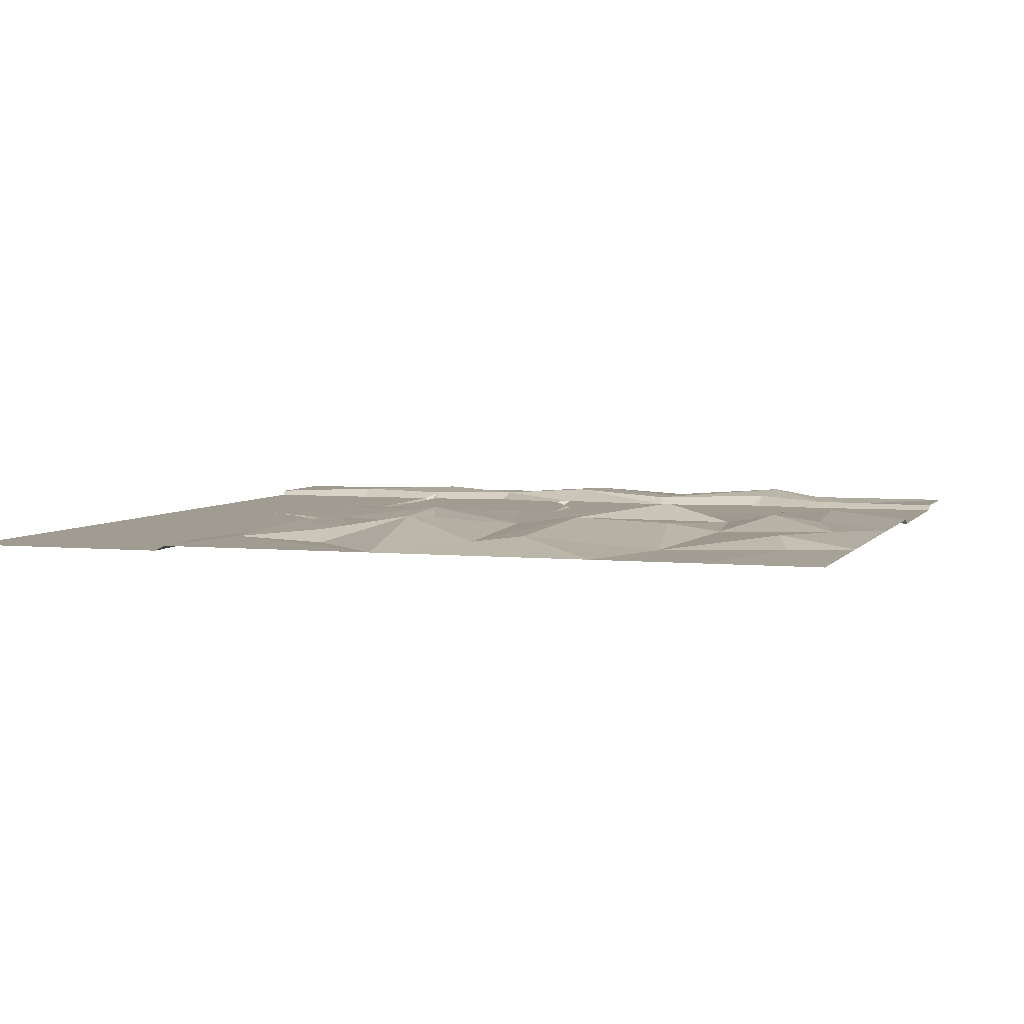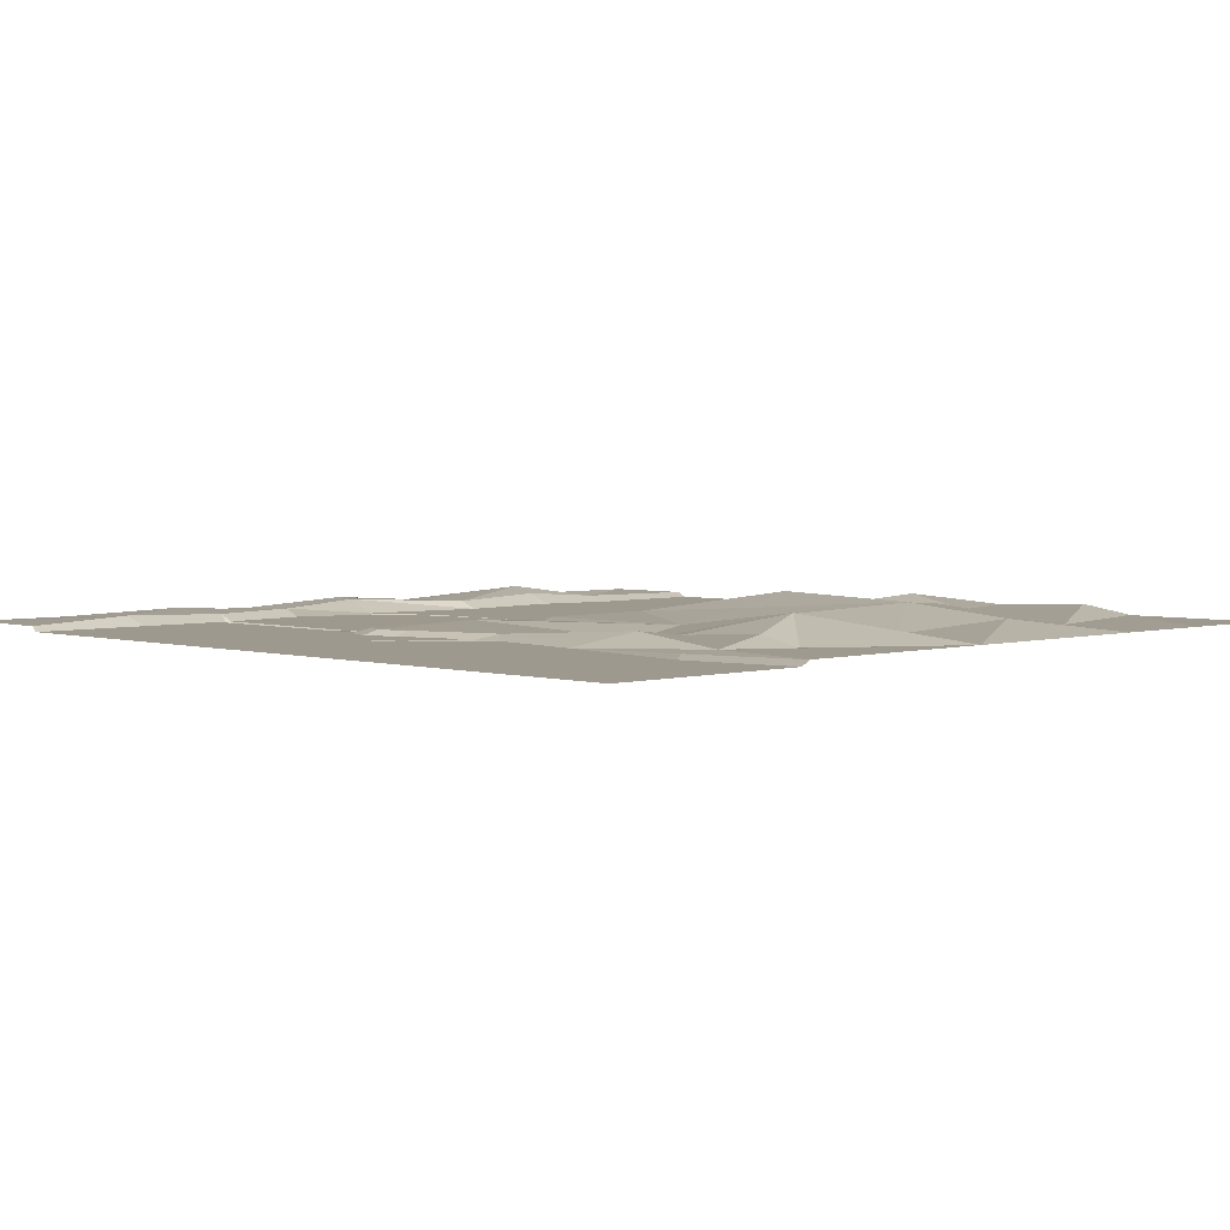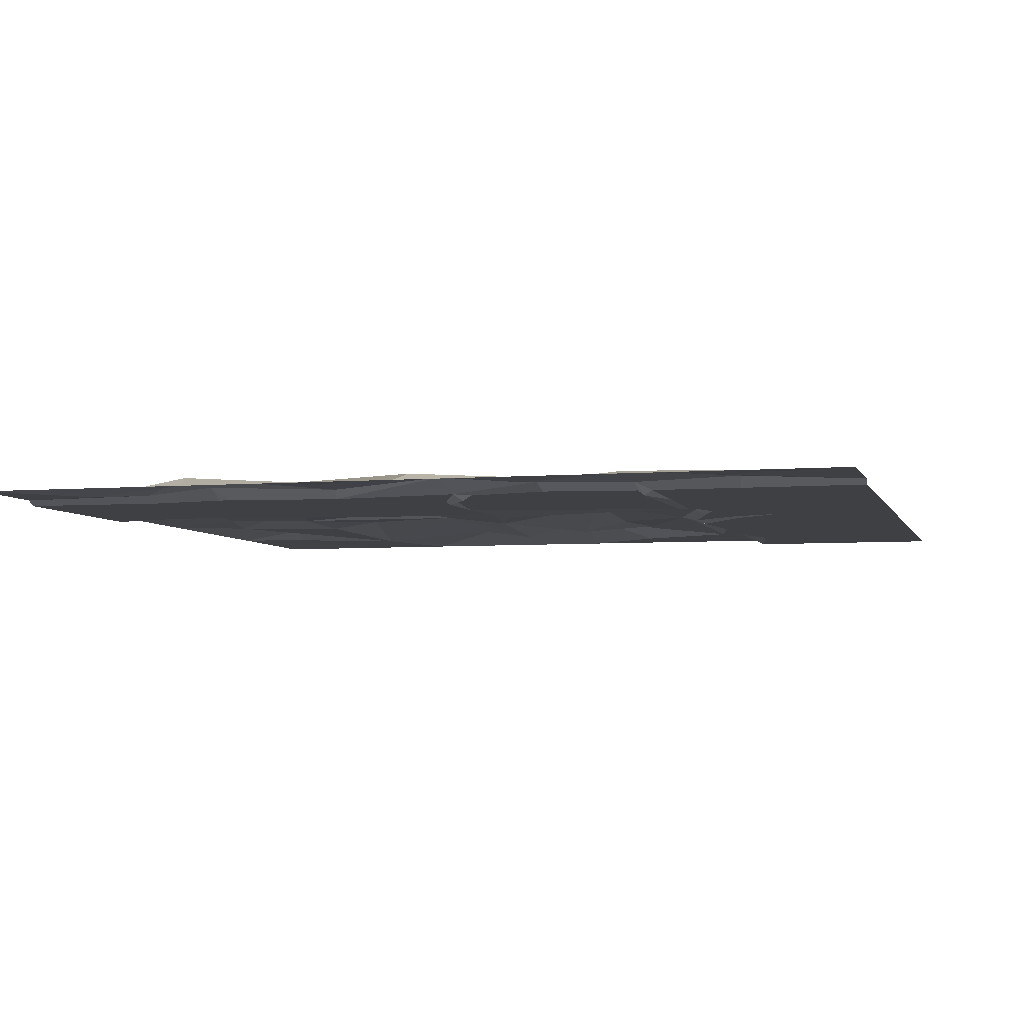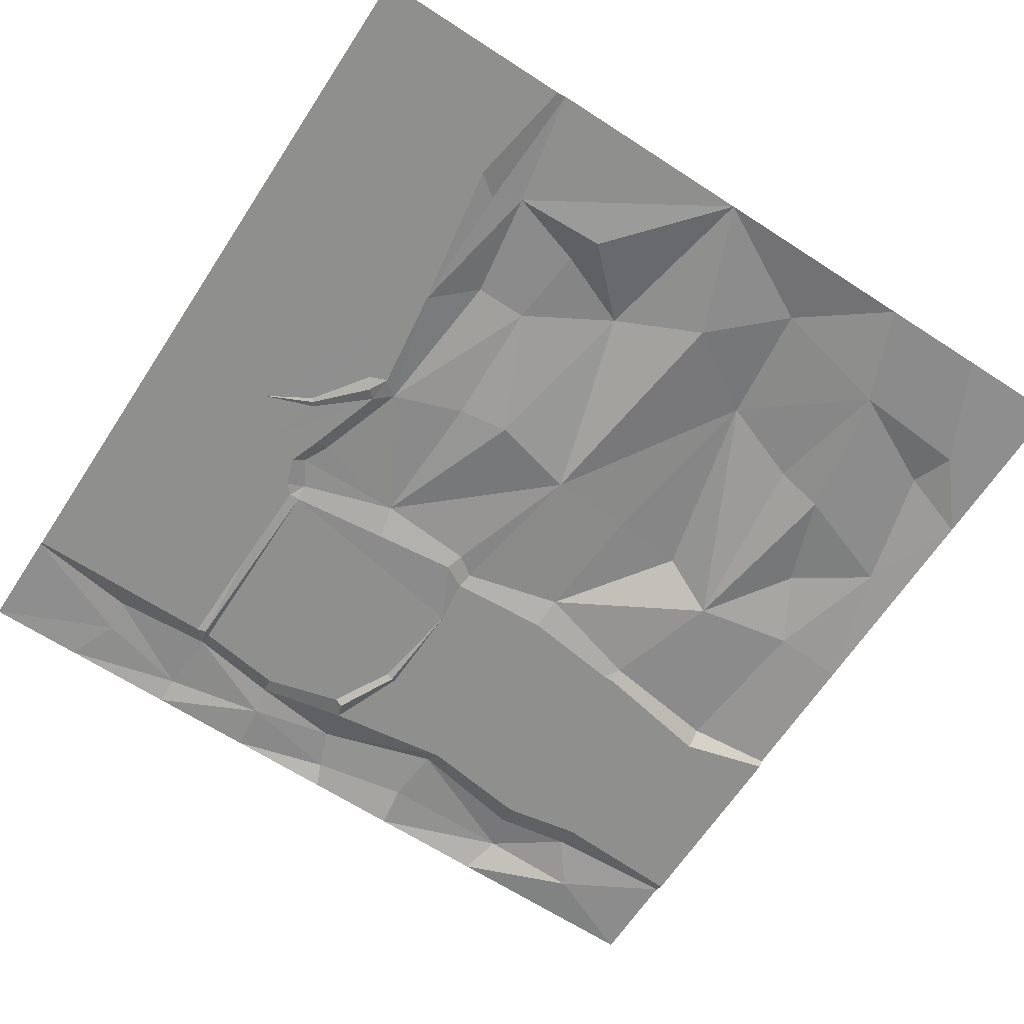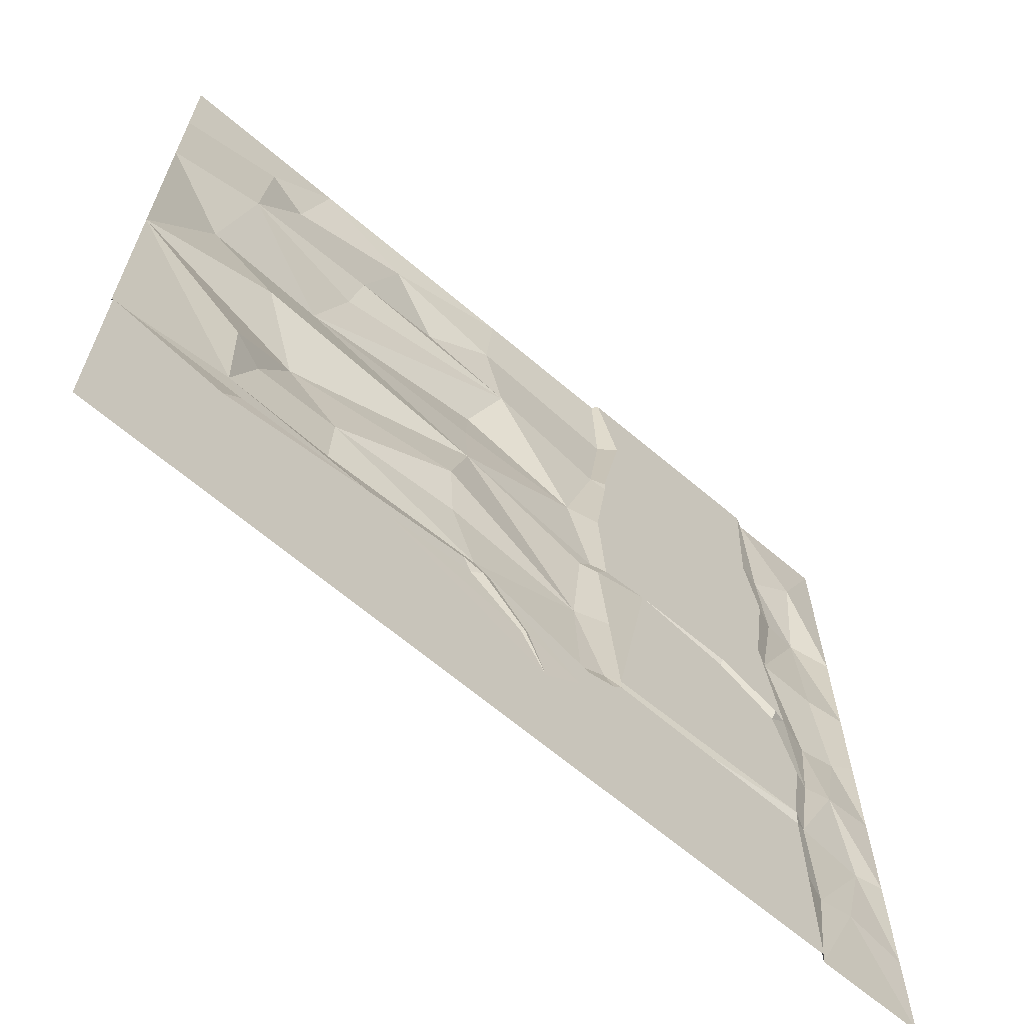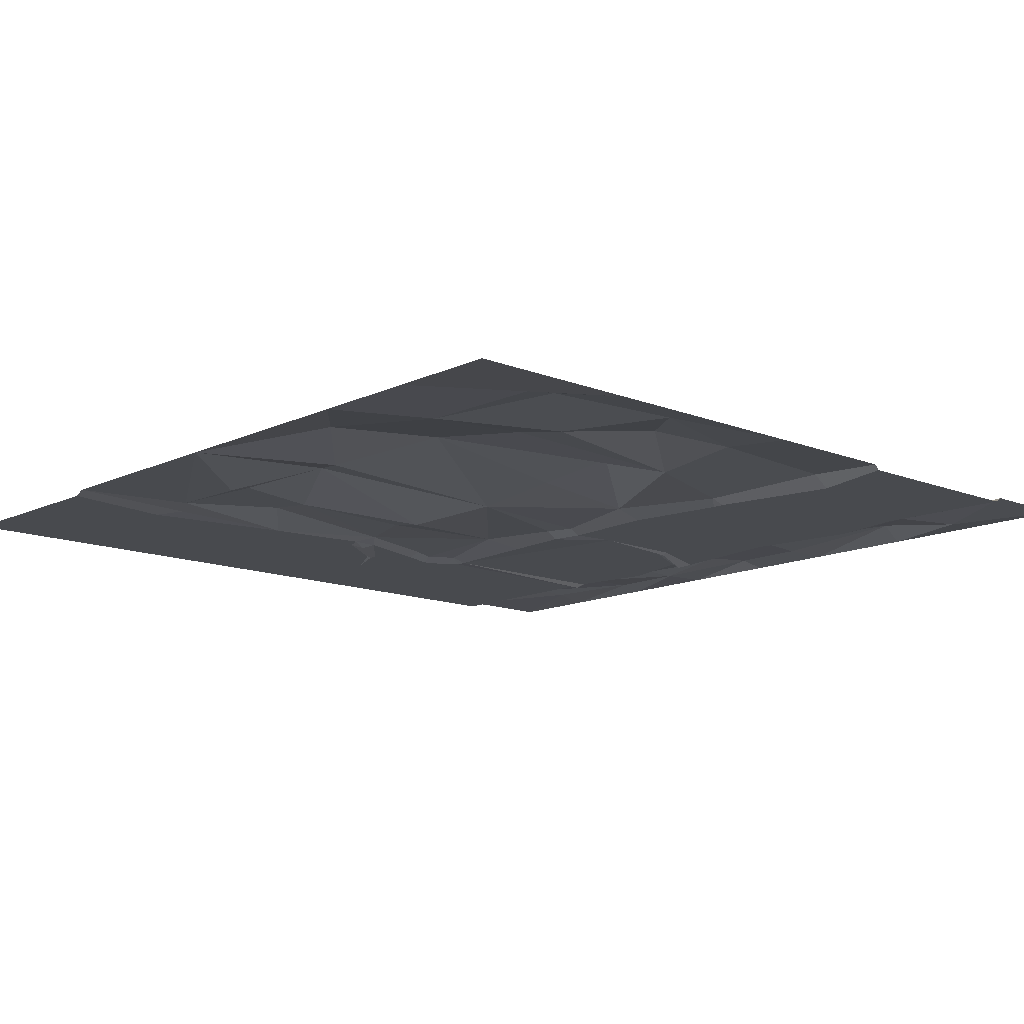
<metadata>
{"format":"obj","ext":"obj","renderer":"f3d","projection":"perspective","resolution":1024,"background":"white","views":[{"elev":4.5,"azim":-71.8,"up":"+Y"},{"elev":3.5,"azim":-134.6,"up":"+Y"},{"elev":-5.0,"azim":105.1,"up":"+Y"},{"elev":-65.3,"azim":-123.2,"up":"+Y"},{"elev":-66.0,"azim":-40.4,"up":"+Z"},{"elev":-13.0,"azim":-42.6,"up":"+Y"}]}
</metadata>
<code>
v 0 -0.06635 -374.9
v 316.5 -2.983 -500
v 307.4 -0.2654 -374.7
v 68.17 0.04089 -361.6
v 0 -2.983 -380.6
v 308.9 -2.983 -500
v 221.8 -0.199 -359.2
v 153.2 -2.983 -377.2
v 310.9 -2.983 -385.8
v 316.5 -2.983 -380.2
v 500 0 -500
v 0 0 0
v 500 0 -0.000763
v 500 0 -375
v 0 0 -250
v 500 0 -250
v 0 0 -125
v 500 0 -125
v 439.5 0.03095 -500
v 445.5 0.9553 -373.2
v 463.4 4.533 -265
v 454.7 3.267 -123.8
v 441.9 0 -0.000763
v 303.3 0.1049 -249.1
v 308.1 0.009644 -124
v 313.6 0.009644 -0.000763
v 312.1 -2.983 -251.2
v 316.5 -2.983 -0.000381
v 436.7 -2.983 -0.000381
v 442.2 -2.983 -267.1
v 436.7 -2.983 -500
v 440.9 -2.983 -123.2
v 316.5 -2.983 -124
v 436.7 -2.983 -373.2
v 316.5 -2.983 -374
v 316.5 -2.983 -131.5
v 440.9 -2.983 -129.1
v 436.7 -2.983 -381.4
v 0 -2.983 -500
v 66.15 -2.983 -391.7
v 76.44 -1.525 -377.8
v 229.5 -2.983 -370
v 338.9 -2.983 -247.7
v 331.7 -2.983 -210.4
v 110.7 -2.983 -500
v 188.8 -2.983 -500
v 113.9 -2.983 -396.8
v 158.3 -2.983 -394.7
v 166.6 -2.983 -386.4
v 15.03 -2.983 -475.4
v 287.7 -2.983 -411
v 213.6 -2.983 -369.1
v 217.7 -2.981 -379.6
v 265.8 -2.983 -429.4
v 224.5 -4.843 -375.6
v 250.3 -3.018 -402.8
v 252.1 -3.922 -401.4
v 254.9 -3.027 -399.4
v 434.1 -5.594 -376.6
v 375.9 -2.983 -381.2
v 418.1 -2.983 -401.3
v 328.9 -2.983 -483.3
v 432.4 -2.983 -275.2
v 432.8 -6.004 -270.2
v 395.6 -2.983 -255.9
v 397 -4.634 -251.9
v 397.3 -2.983 -249.3
v 0 0 -62.5
v 320.1 4.287 -50.53
v 330.1 -2.983 -50.58
v 432.9 -2.983 -80.15
v 446 0.4843 -79.97
v 500 0 -62.5
v 0 0 -187.5
v 289.3 1.612 -189.7
v 308.4 -2.983 -191.2
v 431.9 -2.983 -192.8
v 440.5 1.635 -195.5
v 500 0 -194.7
v 444.5 -2.983 -320.5
v 454.9 1.475 -319.5
v 500 0 -312.5
v 436.7 -2.983 -431
v 450 2.392 -433.6
v 500 0 -442.9
v 473.1 -2.45 -59.49
v 477.3 6.855 -117.2
v 474.8 1.151 -198.8
v 487.4 4.534 -255.1
v 471.7 -0.3022 -315.6
v 484.6 3.086 -375.1
v 469.5 0.9887 -430.2
v 316.7 -2.983 -312.6
v 291 2.158 -319
v 199.8 -6.54 -288.2
v 214.4 -0.9679 -235.2
v 217.8 5.974 -183.1
v 240 1.453 -102.2
v 229.6 3.843 -42
v 231.1 0.007107 -0.000763
v 65.38 -1.911 -307
v 104.9 11.69 -266.9
v 77.82 -0.1668 -218.2
v 112.3 12.72 -165.2
v 56.23 0.5413 -101.8
v 61.64 2.365 -31.42
v 100 0.003076 -0.000381
v 132.3 5.171 -350.9
v 131.6 1.765 -320.1
v 275 -2.983 -384.6
v 276 -0.2365 -376.8
v 294.3 -2.983 -391.4
v 291.5 -0.2498 -384.3
v 304.1 -4.578 -265.4
v 294.2 -1.033 -261.5
v 224.9 13.59 -137.4
v 87.33 7.891 -39.8
v 83.79 4.178 -314.7
v 206.5 -0.7393 -317.6
v 136.3 4.576 -84.94
v 158.8 4.122 -22.01
v 131 9.182 -114.4
v 191 10.76 -63.73
v 40.54 7.571 -174.6
f 8 108 7
f 112 113 3 9
f 50 45 39
f 9 3 10
f 41 4 8
f 2 6 9 10
f 40 41 8
f 98 99 69 25
f 15 4 1
f 96 75 24
f 19 92 11
f 20 90 91
f 78 88 89 21
f 72 87 22
f 25 33 36
f 3 35 10
f 38 59 20
f 21 30 77
f 36 33 32 37
f 60 59 38
f 32 71 72 22
f 33 70 71 32
f 25 69 70 33
f 34 80 81 20
f 64 66 67 30
f 114 115 24 27
f 37 67 43 44
f 61 10 60
f 19 31 83 84
f 27 24 75 76
f 37 32 22
f 95 96 94
f 108 109 7
f 56 49 53
f 5 50 39
f 5 1 41 40
f 1 4 41
f 52 42 55
f 35 93 114 43
f 27 44 43
f 76 44 27
f 37 44 36
f 6 54 51
f 6 46 48 49
f 40 47 45
f 47 48 46 45
f 8 47 40
f 8 48 47
f 49 48 8
f 52 53 49 8
f 40 50 5
f 40 45 50
f 110 51 42
f 9 6 51
f 55 53 52
f 54 56 57
f 51 54 58
f 54 57 58
f 52 7 42
f 57 56 53 55
f 58 57 55 42
f 6 49 54
f 51 58 42
f 54 49 56
f 8 7 52
f 59 35 34
f 20 59 34
f 38 61 60
f 10 35 59 60
f 31 61 83
f 31 2 62
f 2 10 62
f 10 61 62
f 61 31 62
f 35 43 65
f 63 65 66 64
f 30 63 64
f 66 65 43
f 67 66 43
f 35 80 34
f 30 67 77
f 69 99 100 26
f 70 69 26 28
f 71 70 28 29
f 72 71 29 23
f 23 86 72
f 97 116 75
f 76 75 25 36
f 36 44 76
f 77 67 37
f 78 77 37 22
f 78 87 88
f 21 77 78
f 35 65 63 80
f 81 80 63 30
f 81 30 21
f 21 90 81
f 83 61 38
f 84 83 38 20
f 91 84 20
f 86 13 73
f 87 86 18
f 88 87 79
f 89 88 79 16
f 90 89 82
f 91 90 14
f 85 91 14
f 11 92 85
f 19 84 92
f 23 13 86
f 3 94 93 35
f 113 94 3
f 109 119 7
f 102 96 95
f 103 104 96
f 104 116 97
f 105 106 117
f 107 117 106
f 15 101 4
f 15 102 101
f 15 103 102
f 17 68 106 105
f 107 106 68 12
f 4 108 8
f 4 118 109 108
f 109 102 95
f 118 102 109
f 102 103 96
f 96 104 97
f 104 122 98
f 75 98 25
f 96 97 75
f 115 96 24
f 7 119 94
f 42 7 111 110
f 7 94 111
f 9 51 112
f 112 51 110
f 110 111 113 112
f 111 94 113
f 93 94 115 114
f 94 96 115
f 43 114 27
f 72 86 87
f 79 87 18
f 22 87 78
f 21 89 90
f 14 90 82
f 81 90 20
f 91 92 84
f 85 92 91
f 82 89 16
f 18 86 73
f 104 98 116
f 75 116 98
f 100 99 121
f 4 101 118
f 101 102 118
f 109 95 119
f 94 119 95
f 122 105 120
f 105 117 121 120
f 107 121 117
f 100 121 107
f 104 105 122
f 98 122 120
f 120 121 123
f 121 99 123
f 99 98 123
f 98 120 123
f 104 103 124
f 103 15 124
f 15 74 124
f 17 105 124
f 105 104 124
f 74 17 124

</code>
